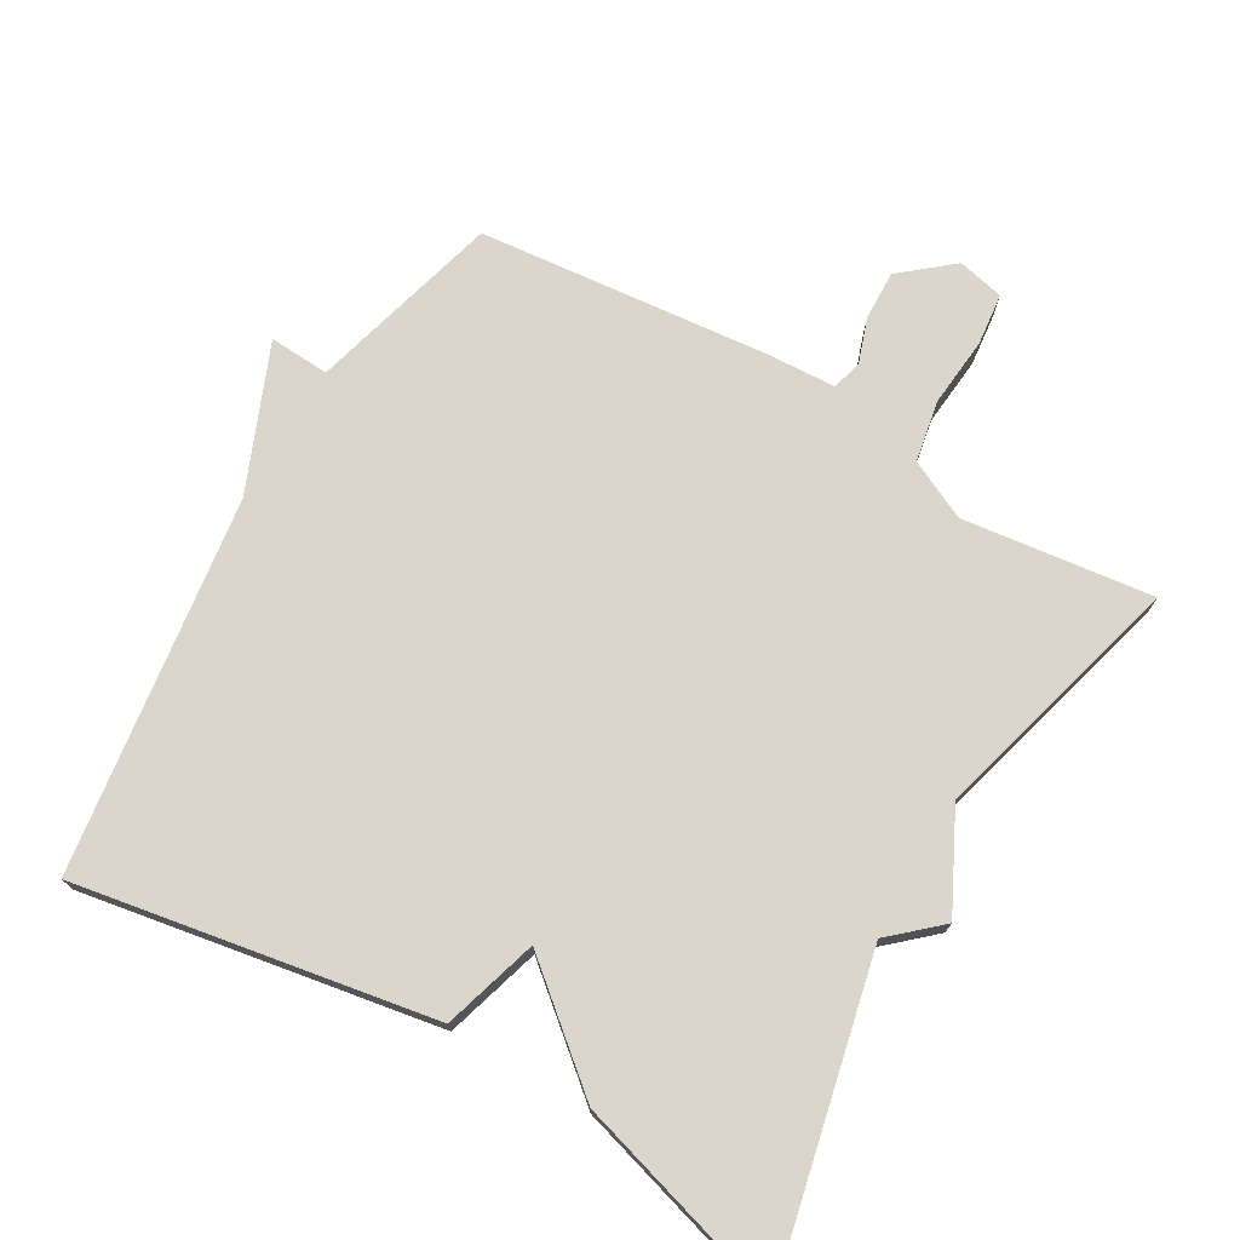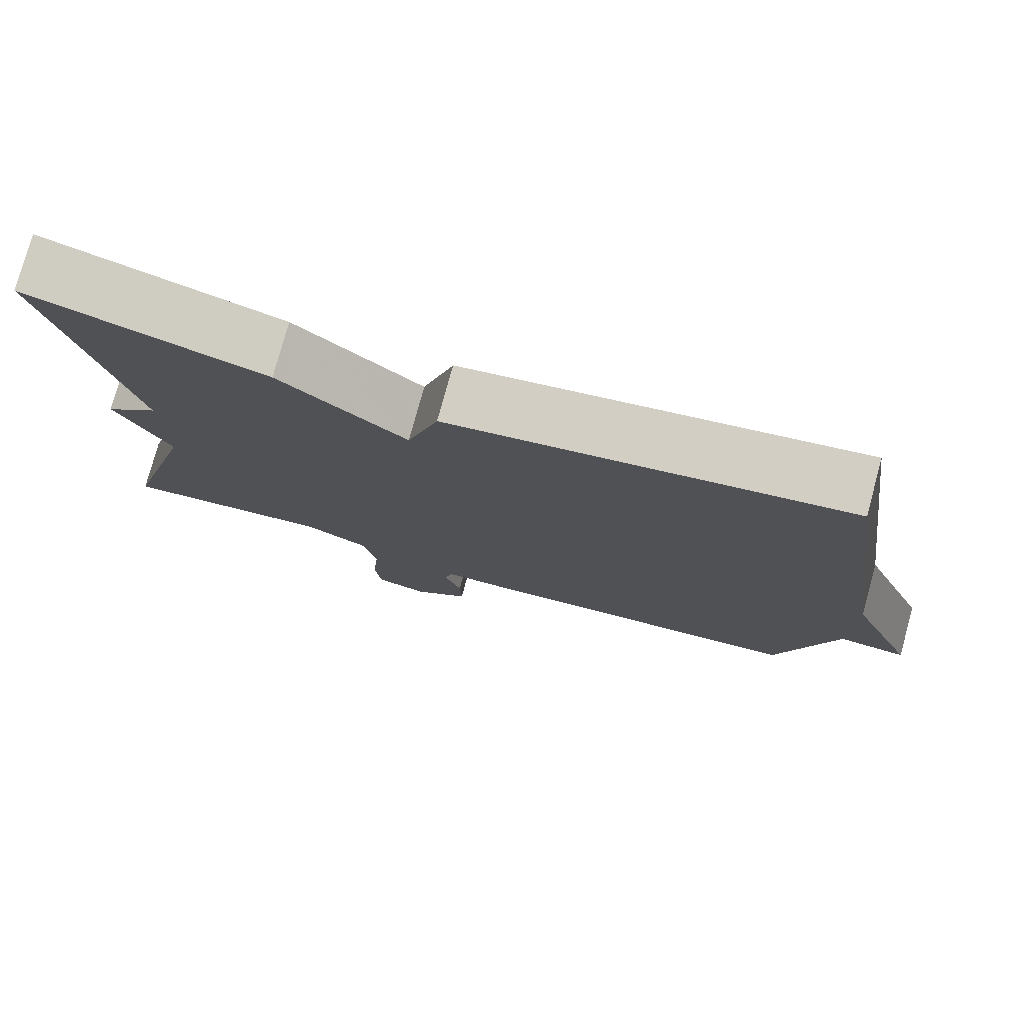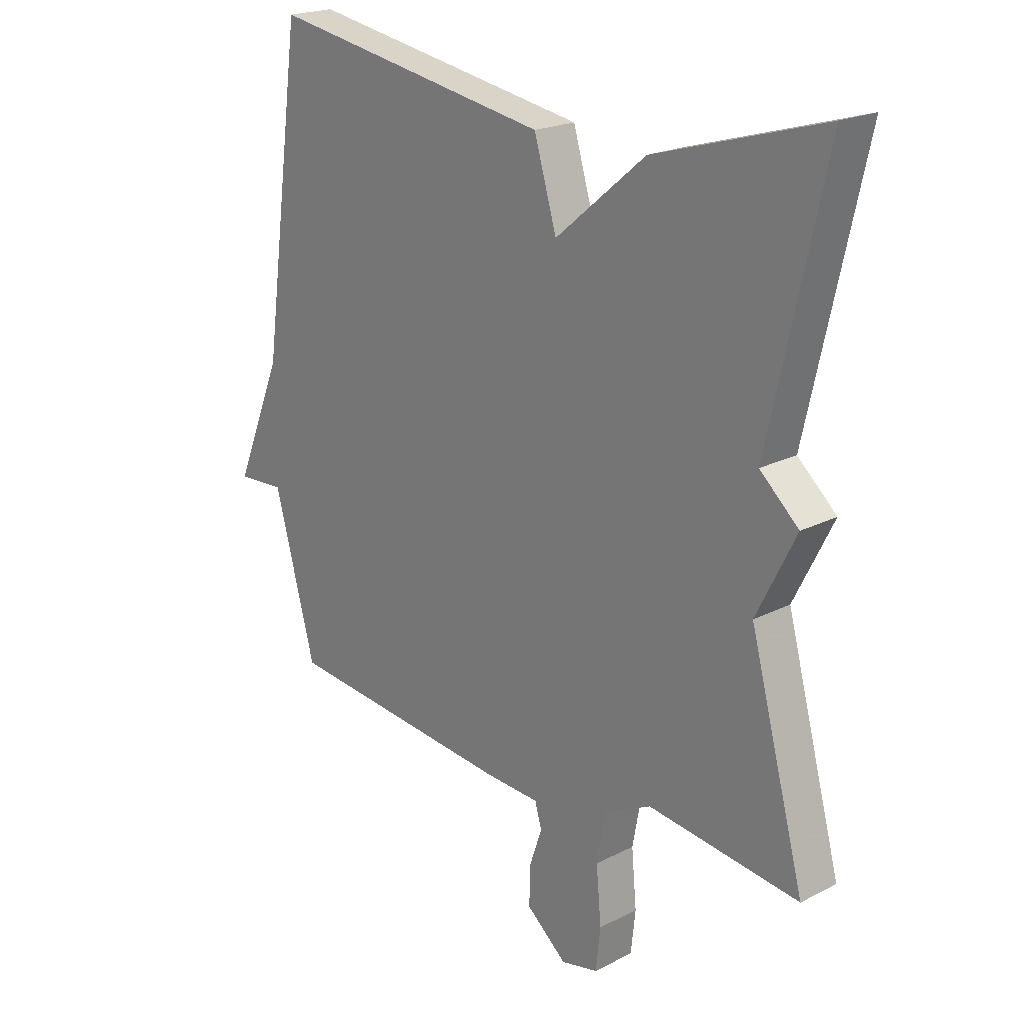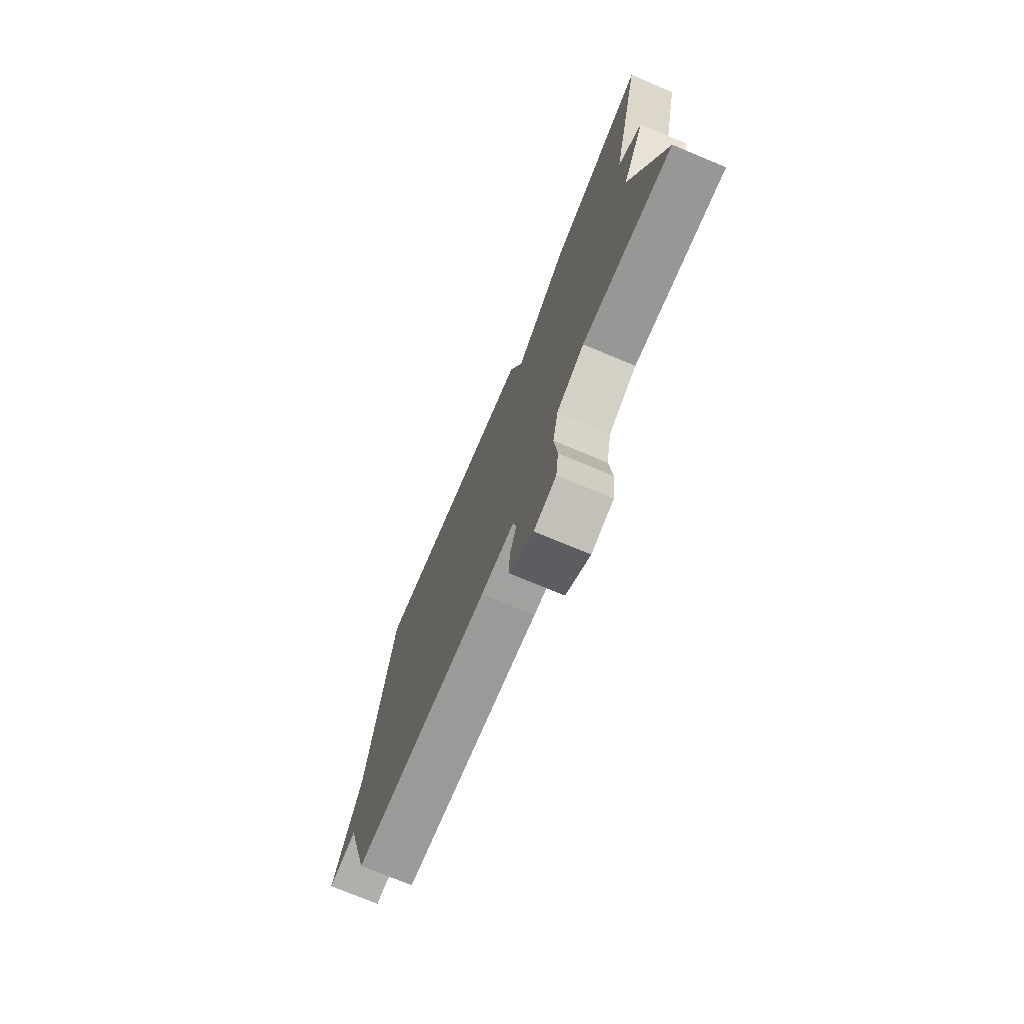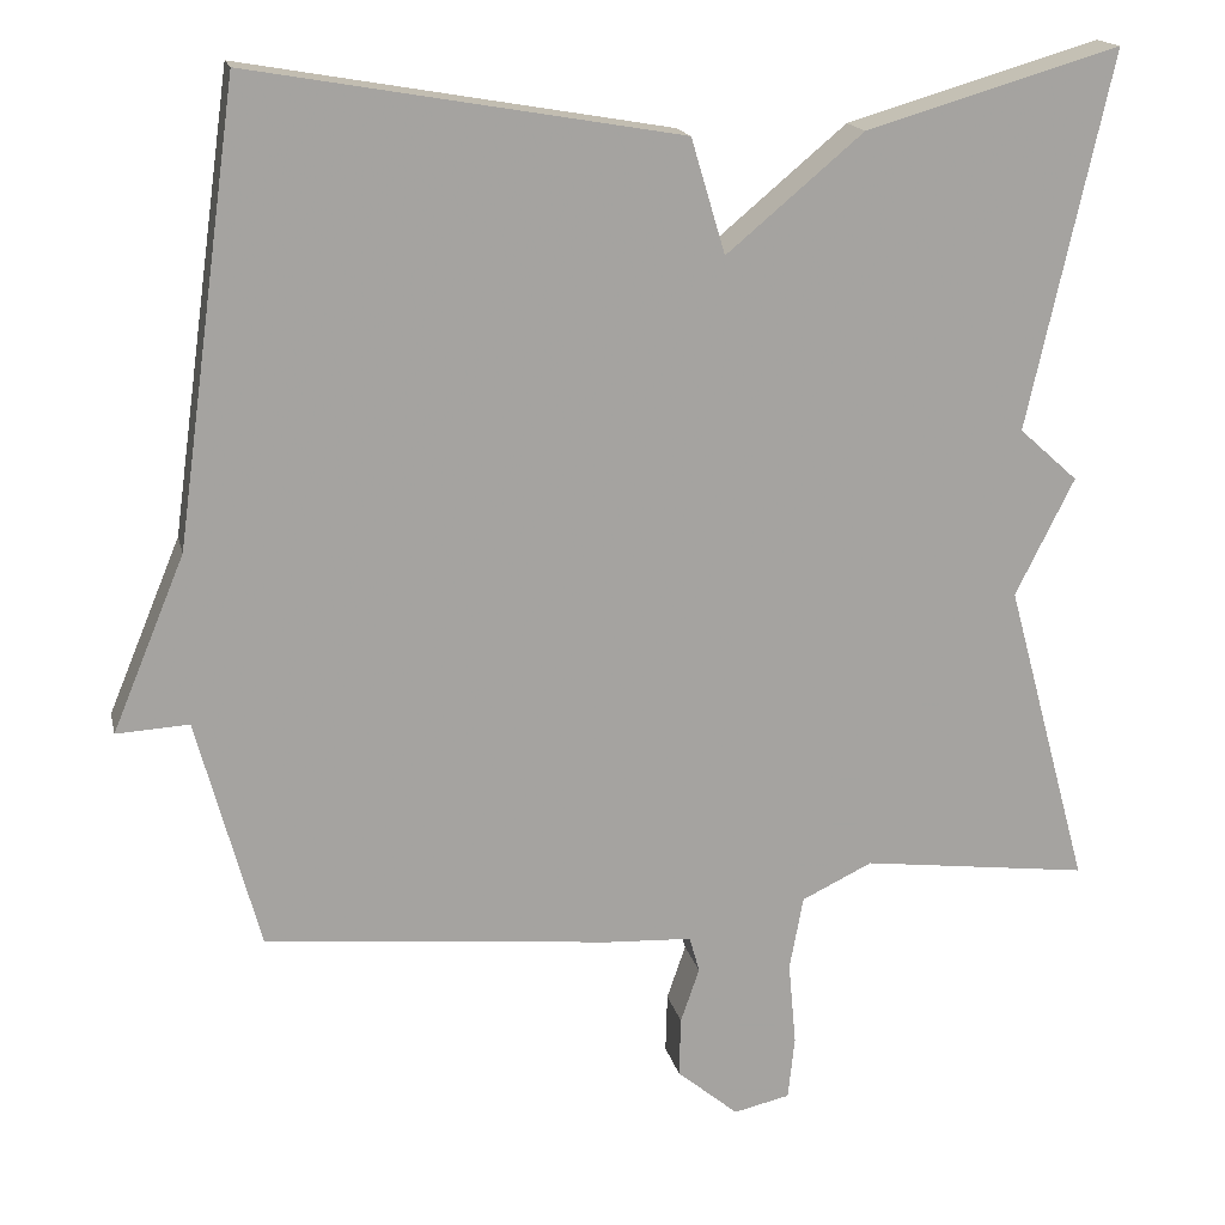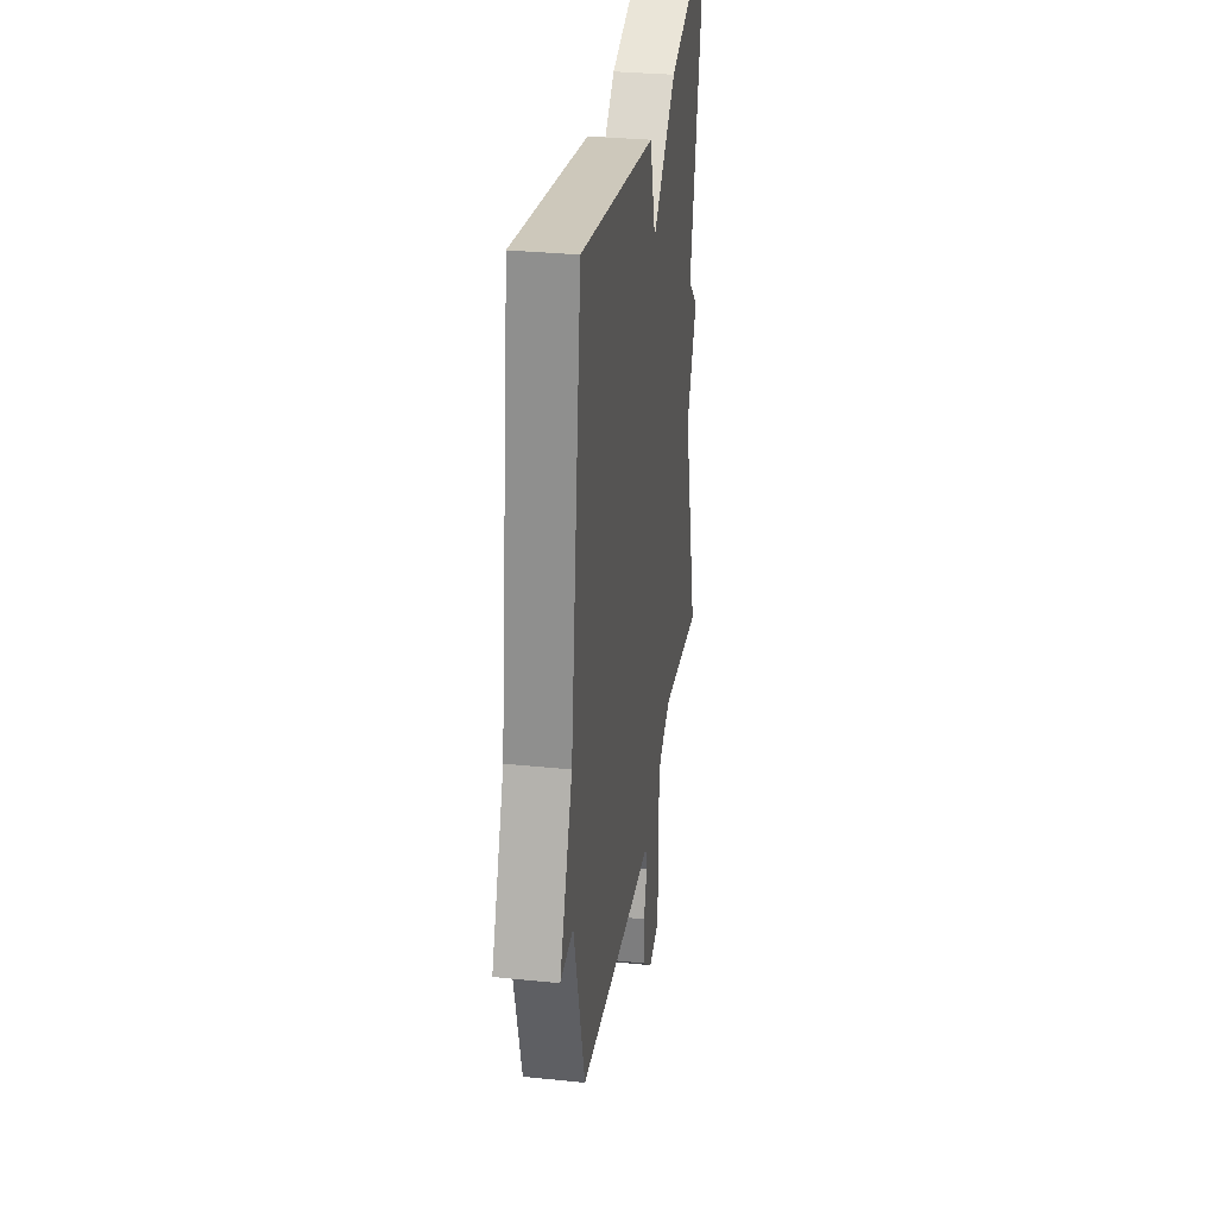
<metadata>
{"format":"obj","ext":"obj","renderer":"f3d","projection":"perspective","resolution":1024,"background":"white","views":[{"elev":73.6,"azim":30.2,"up":"+Y"},{"elev":77.7,"azim":-164.7,"up":"+Z"},{"elev":20.8,"azim":47.4,"up":"+Z"},{"elev":-75.0,"azim":67.4,"up":"+Z"},{"elev":17.0,"azim":-12.5,"up":"+Z"},{"elev":31.3,"azim":-81.7,"up":"+Z"}]}
</metadata>
<code>
v 0.5 0.07 0.5
v 0.402 0.07 0.06
v 0.471 0.07 -0.002
v 0.402 0.07 -0.14
v 0.5 0.07 -0.5
v 0.232 0.07 -0.467
v 0.149 0.07 -0.507
v 0.133 0.07 -0.594
v 0.142 0.07 -0.692
v 0.134 0.07 -0.766
v 0.068 0.07 -0.781
v -0.004 0.07 -0.721
v -0.002 0.07 -0.651
v 0.02 0.07 -0.587
v 0.008 0.07 -0.545
v -0.091 0.07 -0.54
v -0.5 0.07 -0.5
v -0.573 0.07 -0.229
v -0.658 0.07 -0.234
v -0.573 0.07 -0.029
v -0.5 0.07 0.5
v 0.002 0.07 0.413
v 0.042 0.07 0.279
v 0.202 0.07 0.413
v 0.5 0 0.5
v 0.402 0 0.06
v 0.471 0 -0.002
v 0.402 0 -0.14
v 0.5 0 -0.5
v 0.232 0 -0.467
v 0.149 0 -0.507
v 0.133 0 -0.594
v 0.142 0 -0.692
v 0.134 0 -0.766
v 0.068 0 -0.781
v -0.004 0 -0.721
v -0.002 0 -0.651
v 0.02 0 -0.587
v 0.008 0 -0.545
v -0.091 0 -0.54
v -0.5 0 -0.5
v -0.573 0 -0.229
v -0.658 0 -0.234
v -0.573 0 -0.029
v -0.5 0 0.5
v 0.002 0 0.413
v 0.042 0 0.279
v 0.202 0 0.413
f 23 24 1 2
f 20 21 22 23
f 2 3 4
f 23 2 4
f 20 23 4
f 19 20 4
f 18 19 4
f 17 18 4
f 16 17 4
f 15 16 4
f 14 15 4
f 12 13 14
f 11 12 14
f 10 11 14
f 9 10 14
f 8 9 14
f 7 8 14
f 7 14 4
f 6 7 4
f 4 5 6
f 26 25 48 47
f 47 46 45 44
f 28 27 26
f 28 26 47
f 28 47 44
f 28 44 43
f 28 43 42
f 28 42 41
f 28 41 40
f 28 40 39
f 28 39 38
f 38 37 36
f 38 36 35
f 38 35 34
f 38 34 33
f 38 33 32
f 38 32 31
f 28 38 31
f 28 31 30
f 30 29 28
f 1 25 26 2
f 2 26 27 3
f 3 27 28 4
f 4 28 29 5
f 5 29 30 6
f 6 30 31 7
f 7 31 32 8
f 8 32 33 9
f 9 33 34 10
f 10 34 35 11
f 11 35 36 12
f 12 36 37 13
f 13 37 38 14
f 14 38 39 15
f 15 39 40 16
f 16 40 41 17
f 17 41 42 18
f 18 42 43 19
f 19 43 44 20
f 20 44 45 21
f 21 45 46 22
f 22 46 47 23
f 23 47 48 24
f 24 48 25 1

</code>
